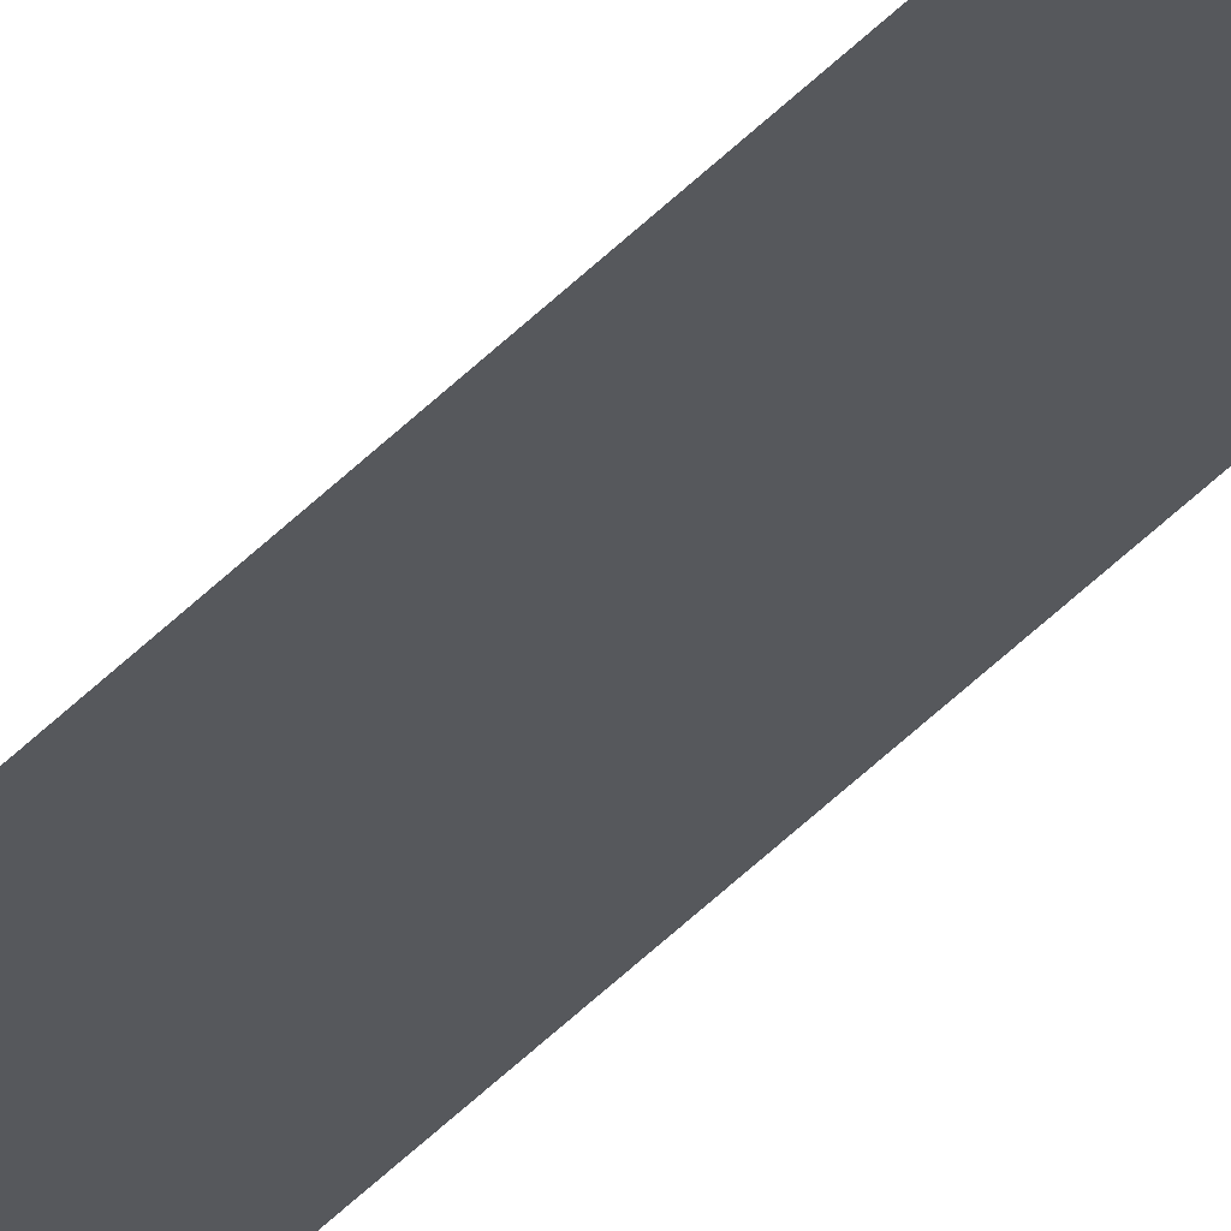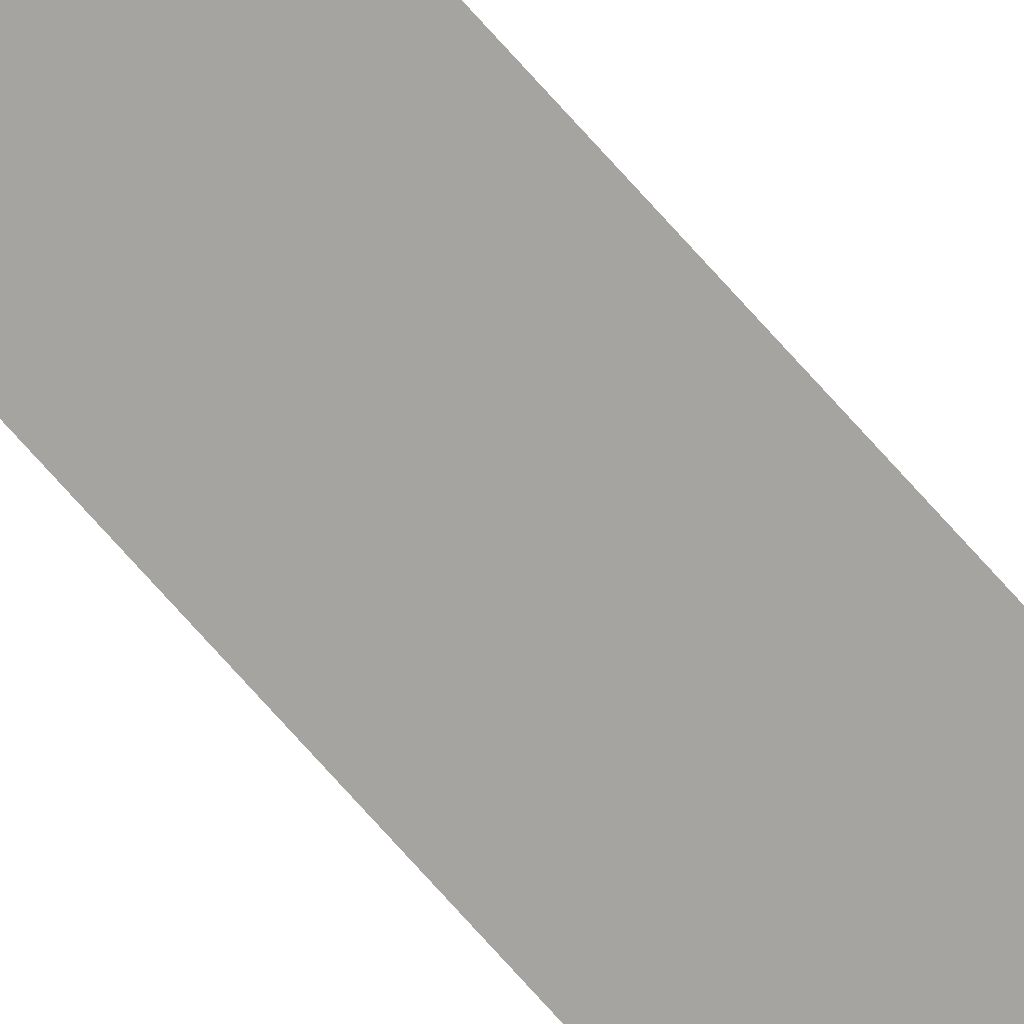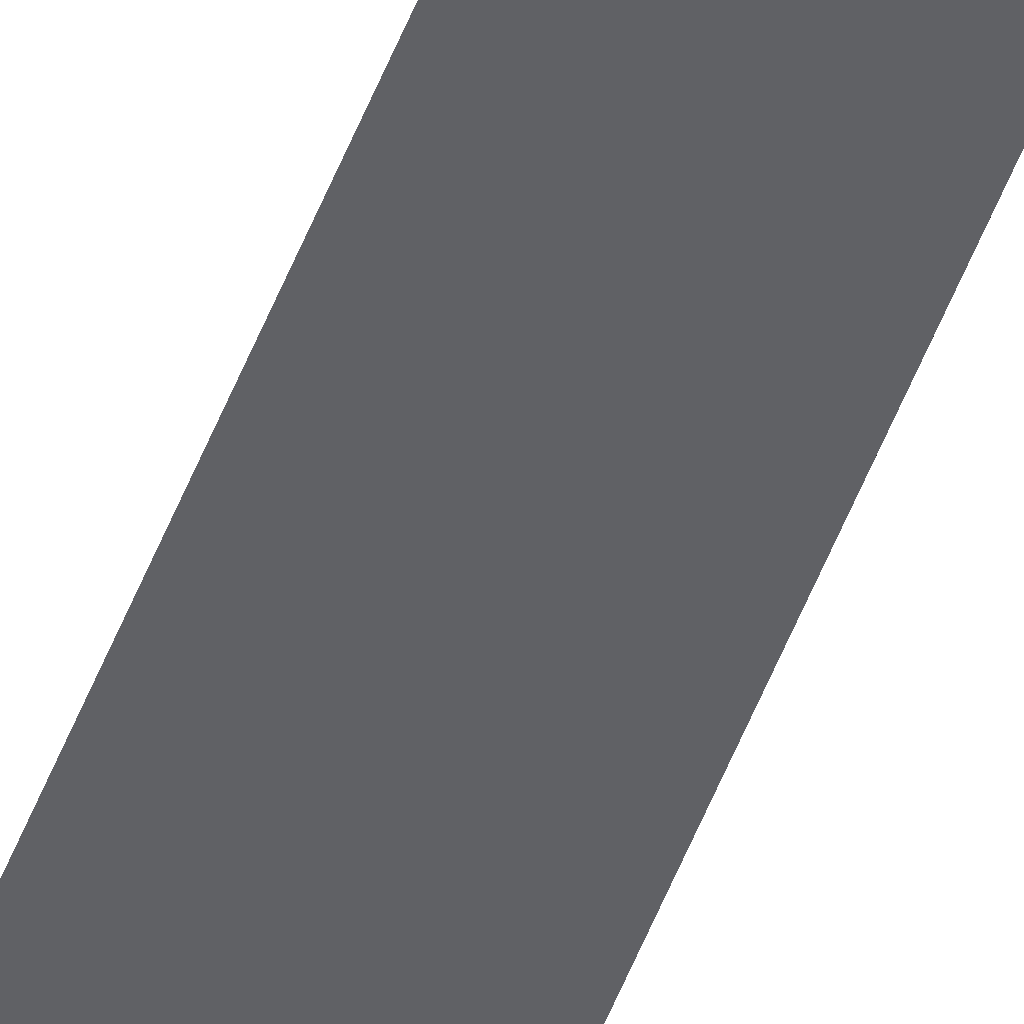
<metadata>
{"format":"obj","ext":"obj","renderer":"f3d","projection":"perspective","resolution":1024,"background":"white","views":[{"elev":-27.9,"azim":-29.1,"up":"+Y"},{"elev":-73.4,"azim":41.7,"up":"+Y"},{"elev":-49.0,"azim":-19.8,"up":"+Y"}]}
</metadata>
<code>
o wall_obb.204_Mesh.209
v -121.5 4.508 123.6
v -121.5 4.508 116.8
v -121.5 4.508 110
v -121.5 4.508 103.2
v -121.5 4.508 96.36
v -121.5 4.508 89.56
v -121.5 4.508 82.76
v -121.5 4.508 75.95
v -121.5 4.508 69.15
v -121.5 4.508 62.35
v -122 4.508 123.6
v -122 4.508 116.8
v -122 4.508 110
v -122 4.508 103.2
v -122 4.508 96.36
v -122 4.508 89.56
v -122 4.508 82.76
v -122 4.508 75.95
v -122 4.508 69.15
v -122 4.508 62.35
f 1 2 3 4 5 6 7 8 9 10 20 19 18 17 16 15 14 13 12 11

</code>
